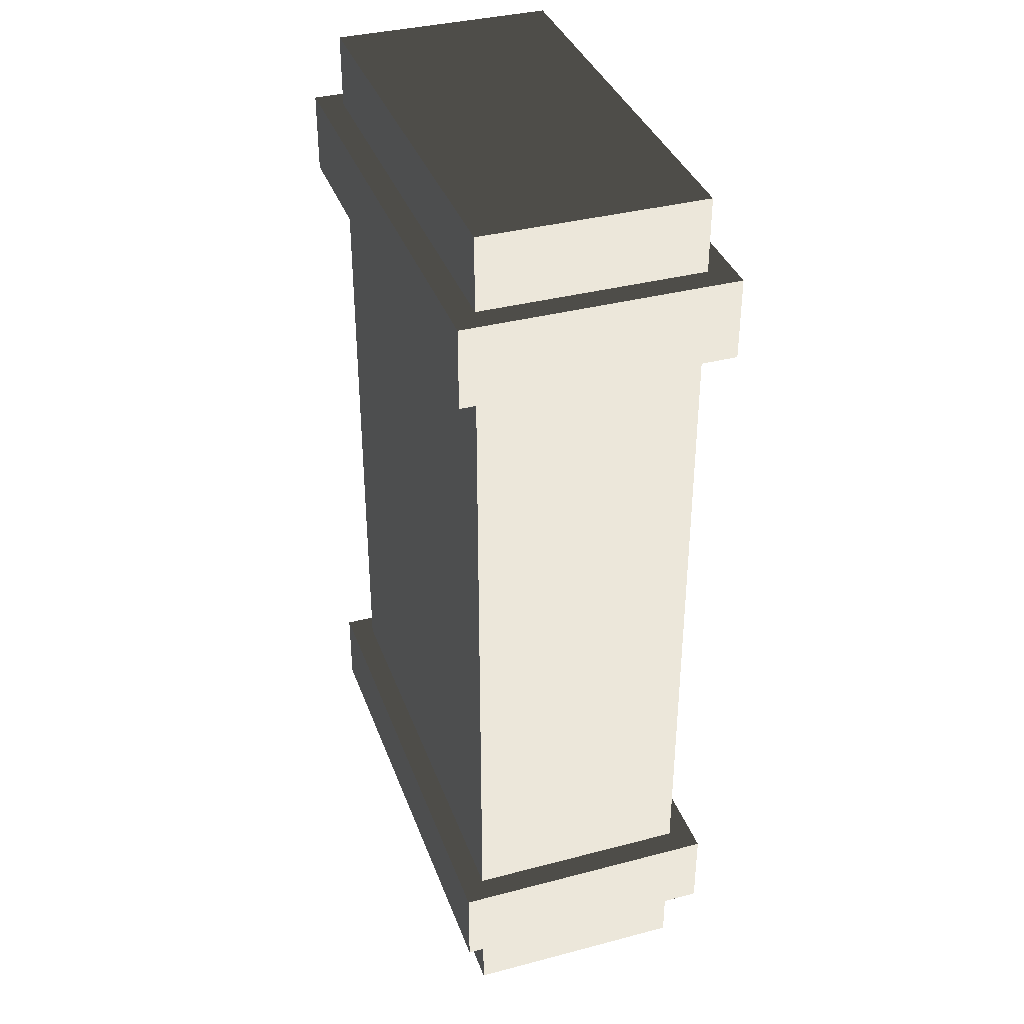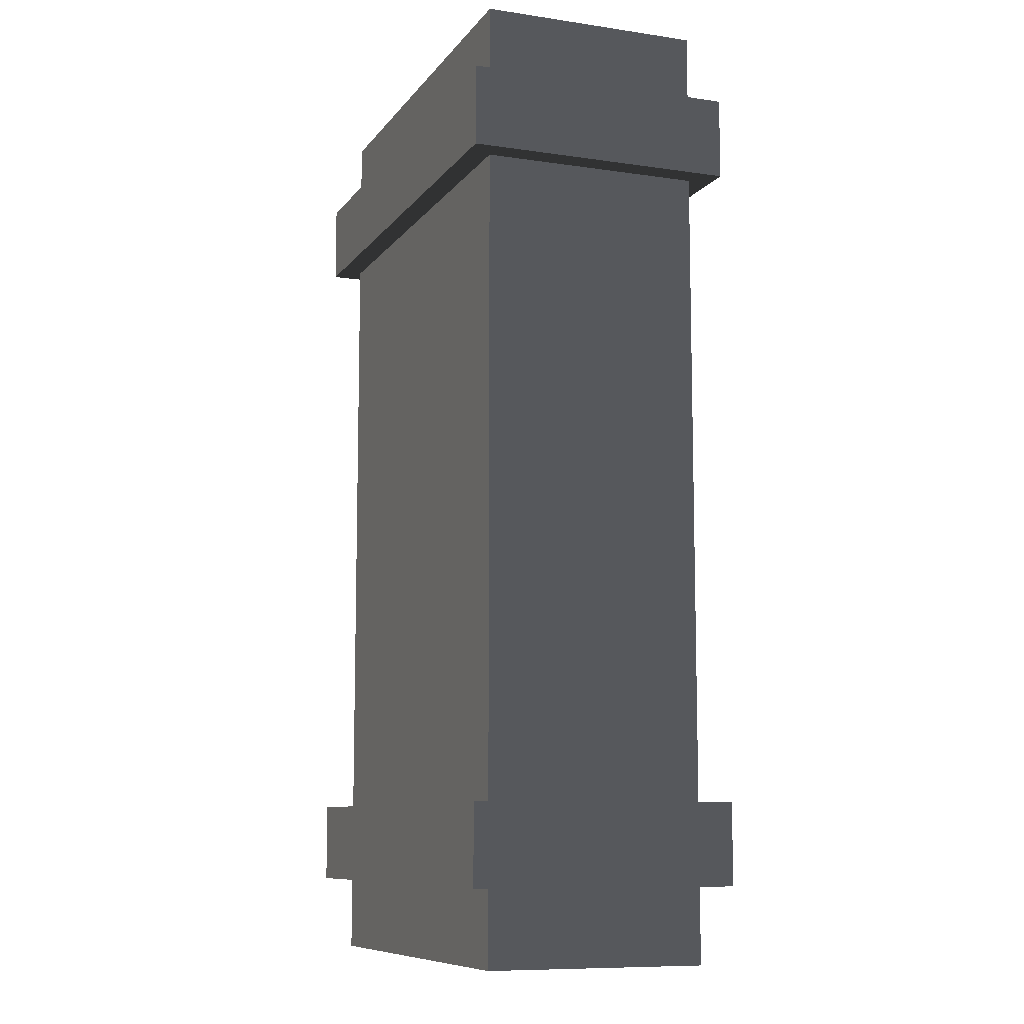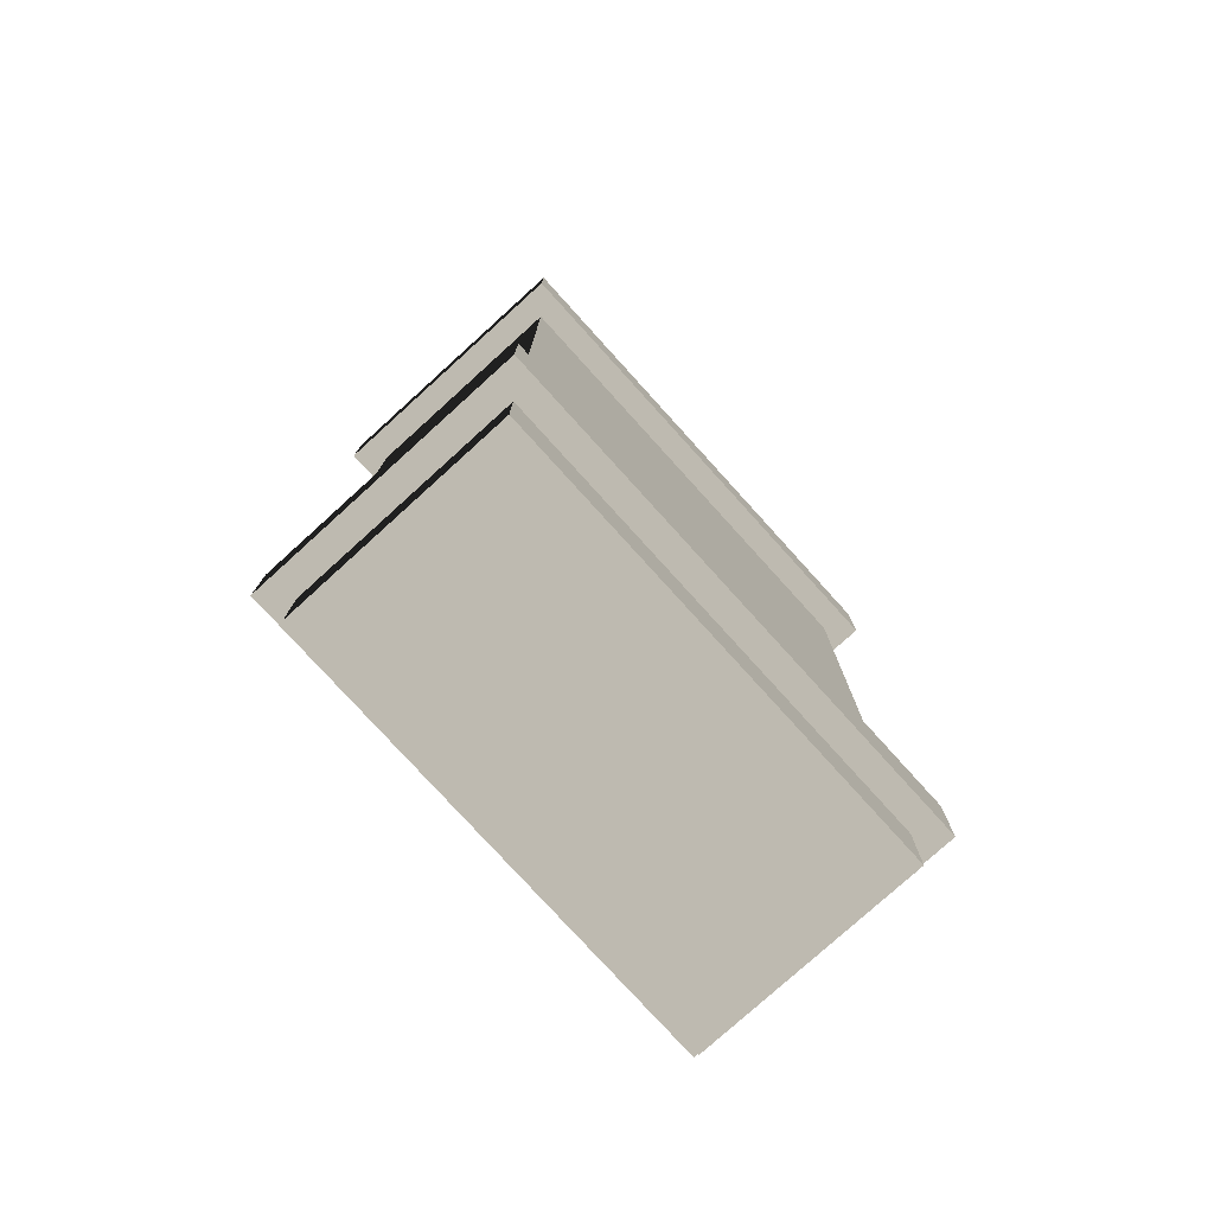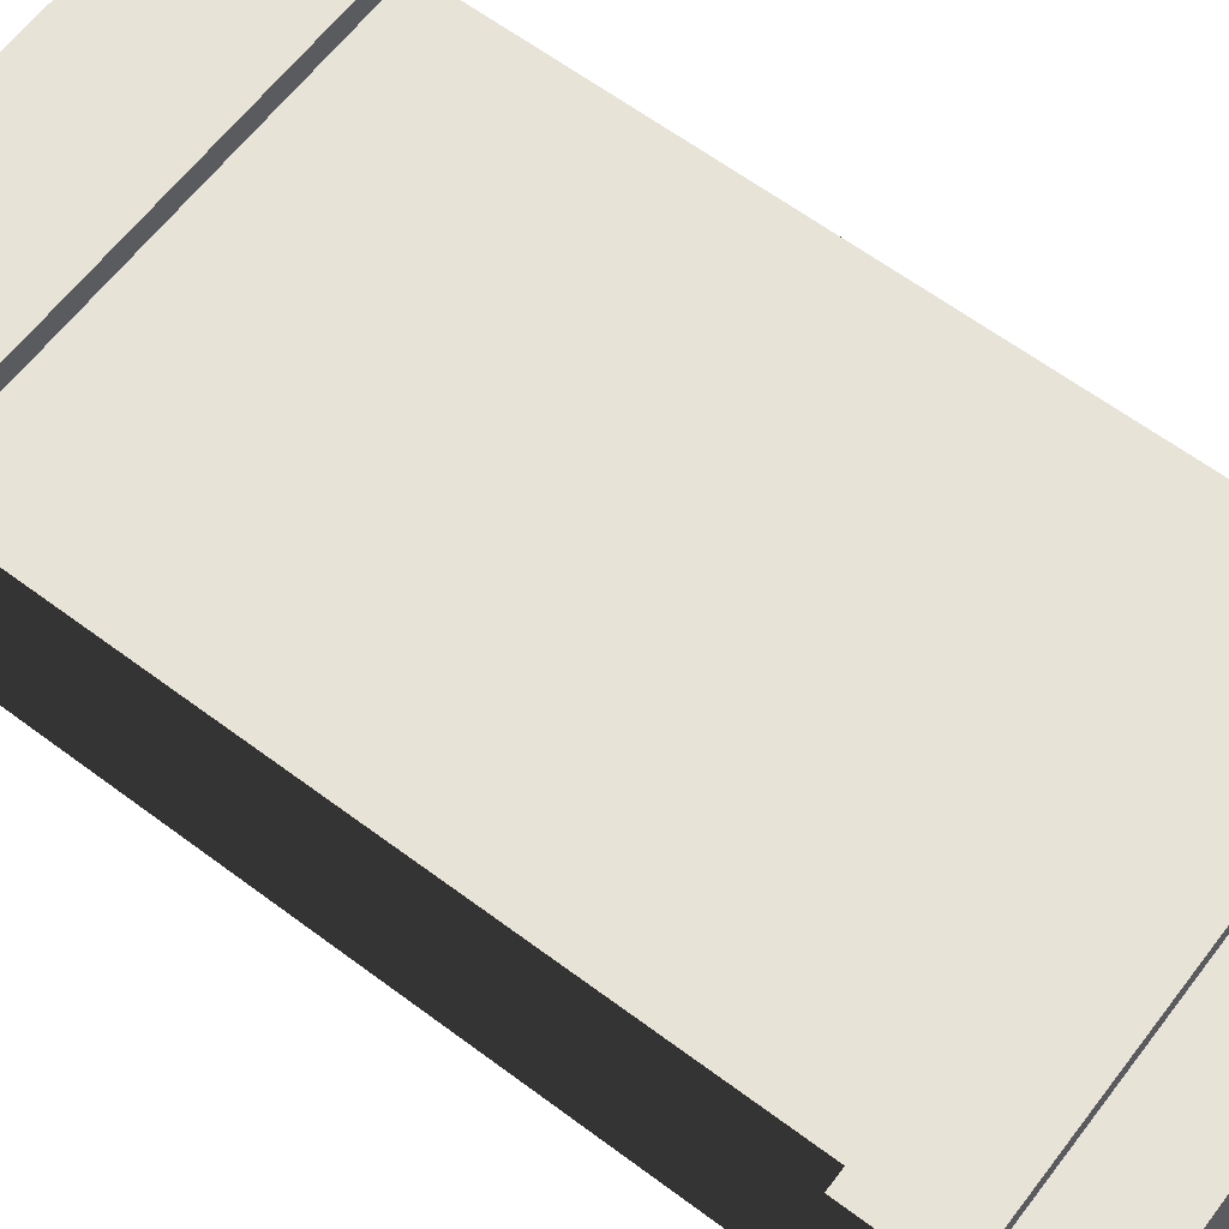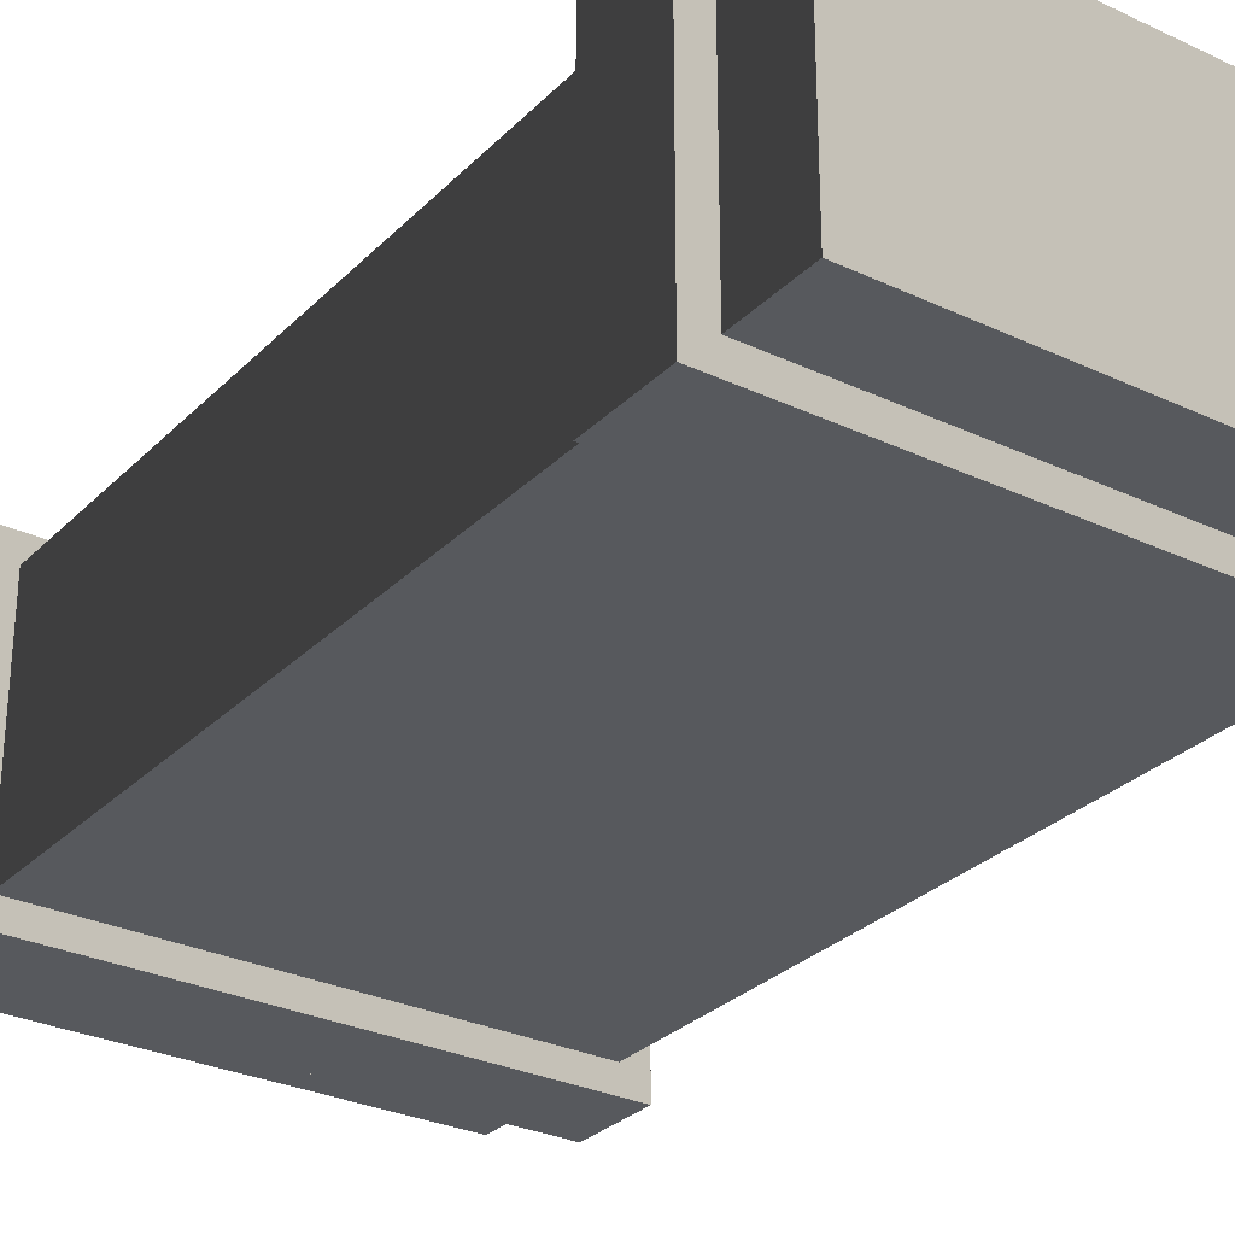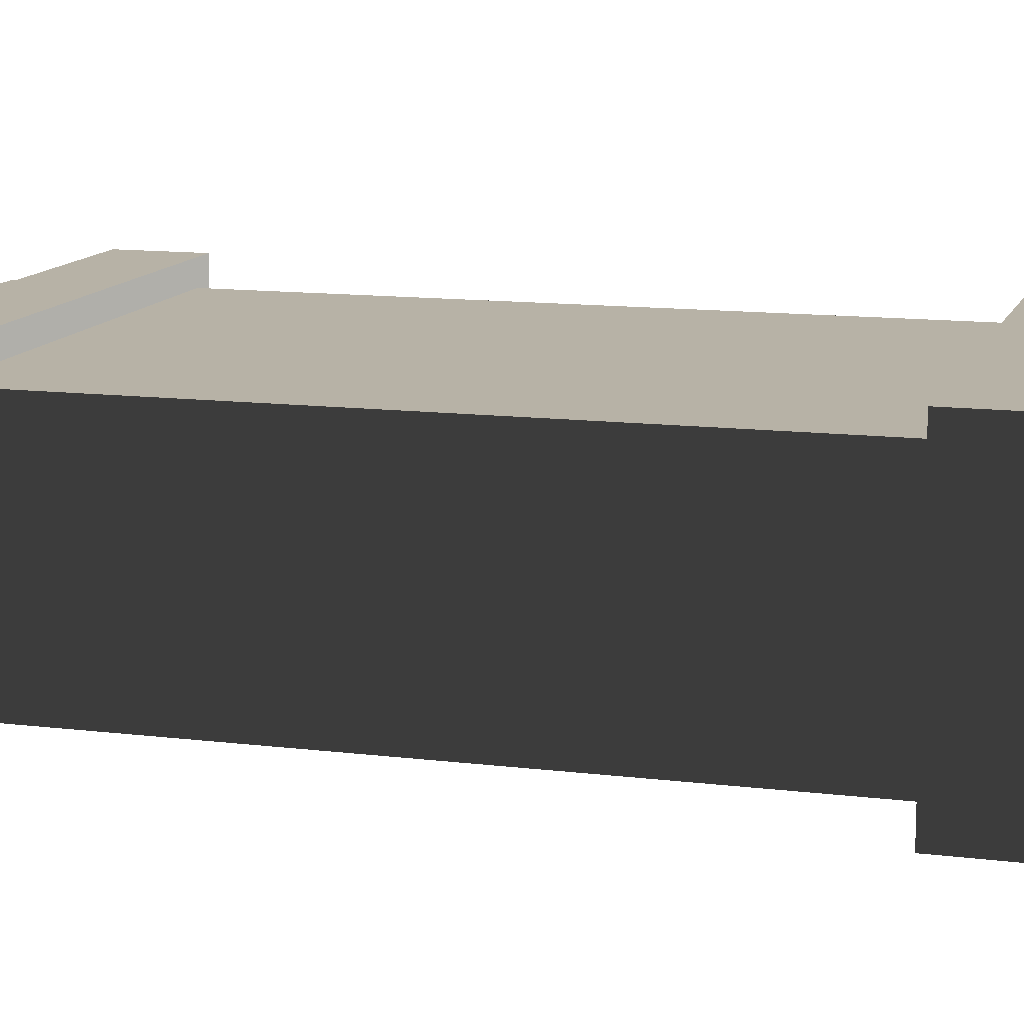
<metadata>
{"format":"obj","ext":"obj","renderer":"f3d","projection":"perspective","resolution":1024,"background":"white","views":[{"elev":36.6,"azim":71.2,"up":"+Z"},{"elev":-9.4,"azim":-111.1,"up":"+Z"},{"elev":-77.9,"azim":132.2,"up":"+Z"},{"elev":62.3,"azim":127.2,"up":"+Y"},{"elev":-29.2,"azim":-35.0,"up":"+Y"},{"elev":12.4,"azim":-73.8,"up":"+Y"}]}
</metadata>
<code>
v -0.4845 0.05153 1.026
v -0.4845 0.5289 1.026
v 0.4845 0.5289 1.026
v 0.4845 0.05153 1.026
v -0.4845 0.5289 1.026
v -0.4845 0.5289 -1.026
v 0.4845 0.5289 -1.026
v 0.4845 0.5289 1.026
v -0.4845 0.5289 -1.026
v -0.4845 0.05153 -1.026
v 0.4845 0.05153 -1.026
v 0.4845 0.5289 -1.026
v -0.4845 0.05153 -1.026
v -0.4845 0.05153 1.026
v 0.4845 0.05153 1.026
v 0.4845 0.05153 -1.026
v 0.4845 0.05153 1.026
v 0.4845 0.5289 1.026
v 0.4845 0.5289 -1.026
v 0.4845 0.05153 -1.026
v -0.4845 0.05153 -1.026
v -0.4845 0.5289 -1.026
v -0.4845 0.5289 1.026
v -0.4845 0.05153 1.026
v -0.5384 0 -0.688
v -0.5384 0.5804 -0.688
v 0.5384 0.5804 -0.688
v 0.5384 0 -0.688
v -0.5384 0.5804 -0.688
v -0.5384 0.5804 -0.8624
v 0.5384 0.5804 -0.8624
v 0.5384 0.5804 -0.688
v -0.5384 0.5804 -0.8624
v -0.5384 0 -0.8624
v 0.5384 0 -0.8624
v 0.5384 0.5804 -0.8624
v -0.5384 0 -0.8624
v -0.5384 0 -0.688
v 0.5384 0 -0.688
v 0.5384 0 -0.8624
v 0.5384 0 -0.688
v 0.5384 0.5804 -0.688
v 0.5384 0.5804 -0.8624
v 0.5384 0 -0.8624
v -0.5384 0 -0.8624
v -0.5384 0.5804 -0.8624
v -0.5384 0.5804 -0.688
v -0.5384 0 -0.688
v -0.5384 0 0.8673
v -0.5384 0.5804 0.8673
v 0.5384 0.5804 0.8673
v 0.5384 0 0.8673
v -0.5384 0.5804 0.8673
v -0.5384 0.5804 0.6929
v 0.5384 0.5804 0.6929
v 0.5384 0.5804 0.8673
v -0.5384 0.5804 0.6929
v -0.5384 0 0.6929
v 0.5384 0 0.6929
v 0.5384 0.5804 0.6929
v -0.5384 0 0.6929
v -0.5384 0 0.8673
v 0.5384 0 0.8673
v 0.5384 0 0.6929
v 0.5384 0 0.8673
v 0.5384 0.5804 0.8673
v 0.5384 0.5804 0.6929
v 0.5384 0 0.6929
v -0.5384 0 0.6929
v -0.5384 0.5804 0.6929
v -0.5384 0.5804 0.8673
v -0.5384 0 0.8673
g ammo_box_02_(3)_605_85
f 1 3 2
f 1 4 3
f 5 7 6
f 5 8 7
f 9 11 10
f 9 12 11
f 13 15 14
f 13 16 15
f 17 19 18
f 17 20 19
f 21 23 22
f 21 24 23
f 25 27 26
f 25 28 27
f 29 31 30
f 29 32 31
f 33 35 34
f 33 36 35
f 37 39 38
f 37 40 39
f 41 43 42
f 41 44 43
f 45 47 46
f 45 48 47
f 49 51 50
f 49 52 51
f 53 55 54
f 53 56 55
f 57 59 58
f 57 60 59
f 61 63 62
f 61 64 63
f 65 67 66
f 65 68 67
f 69 71 70
f 69 72 71

</code>
